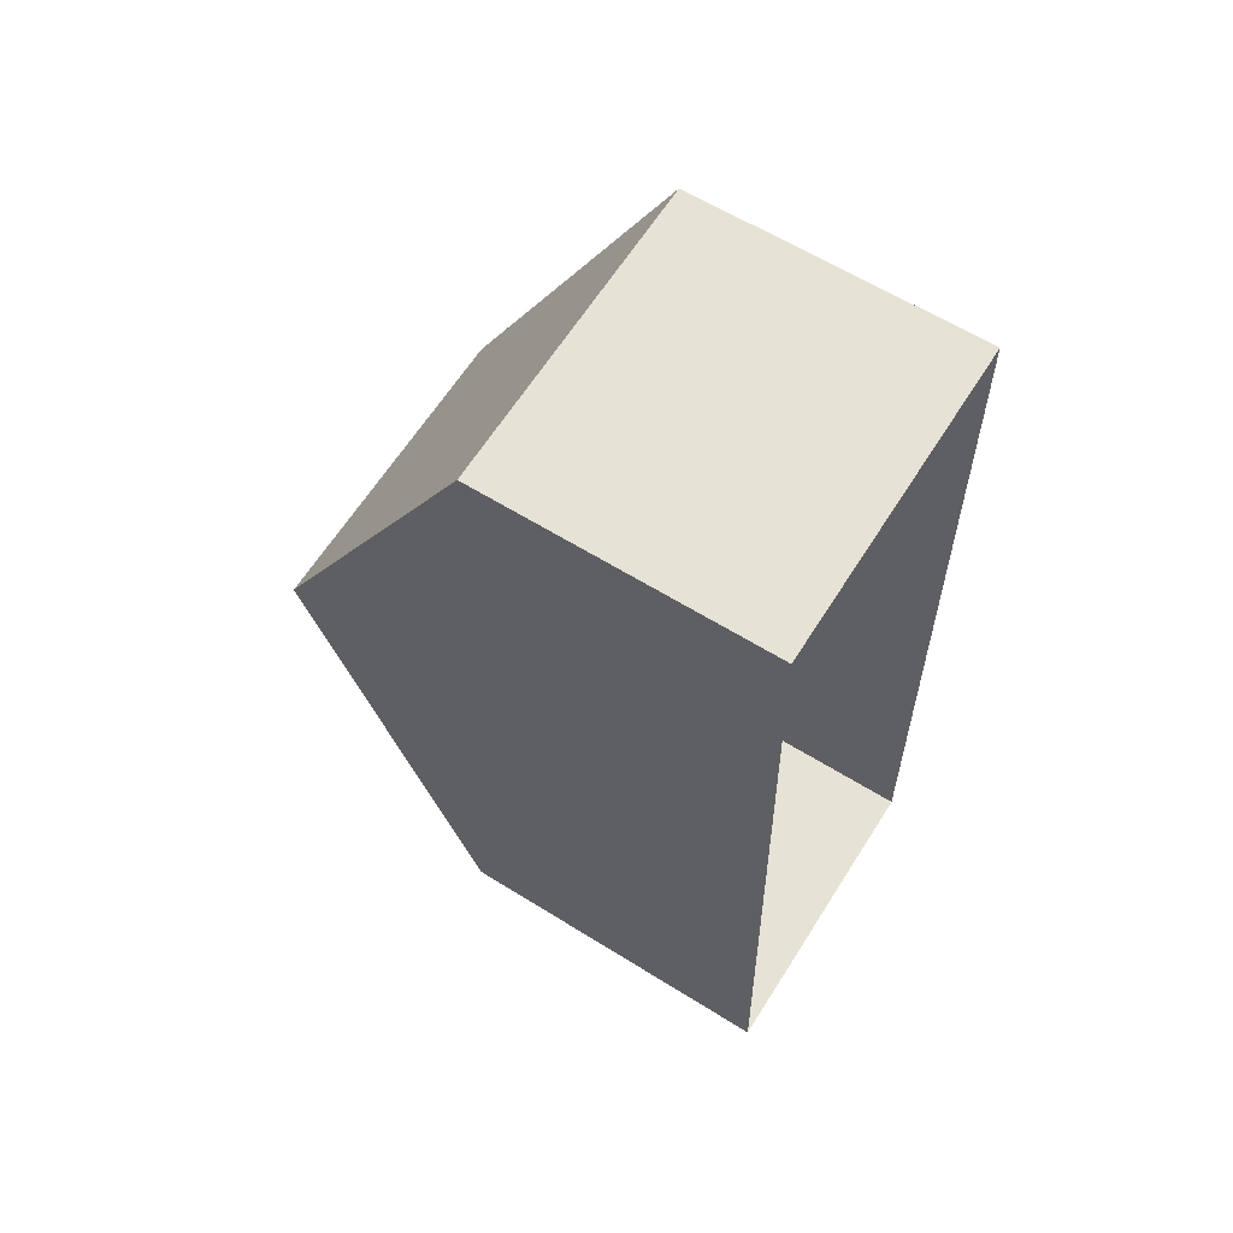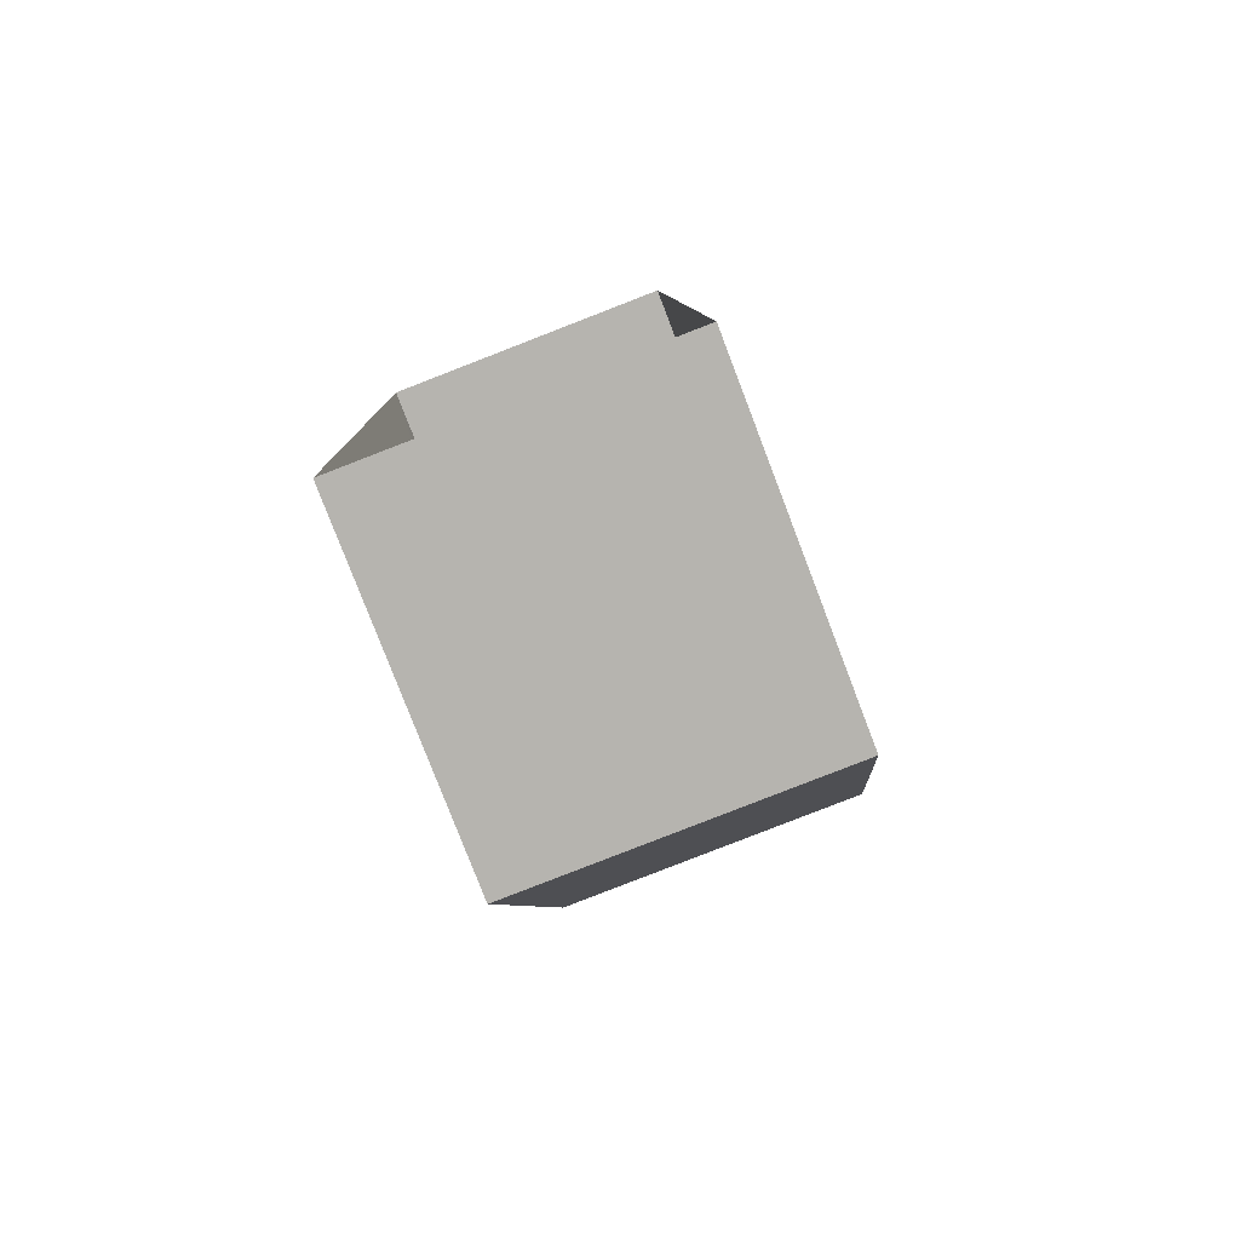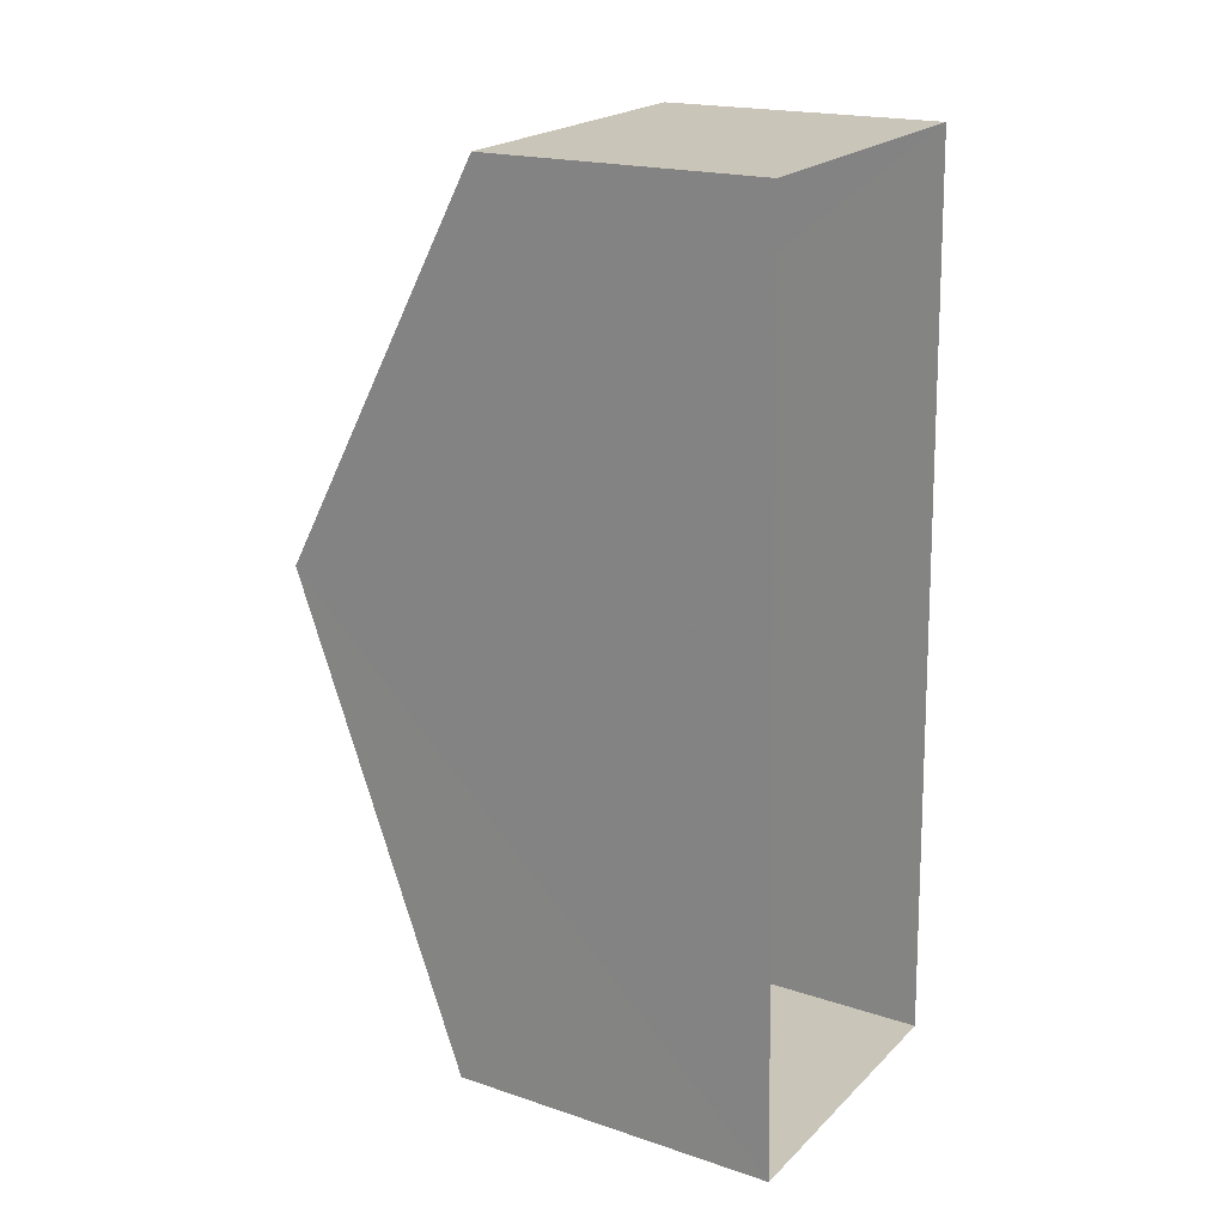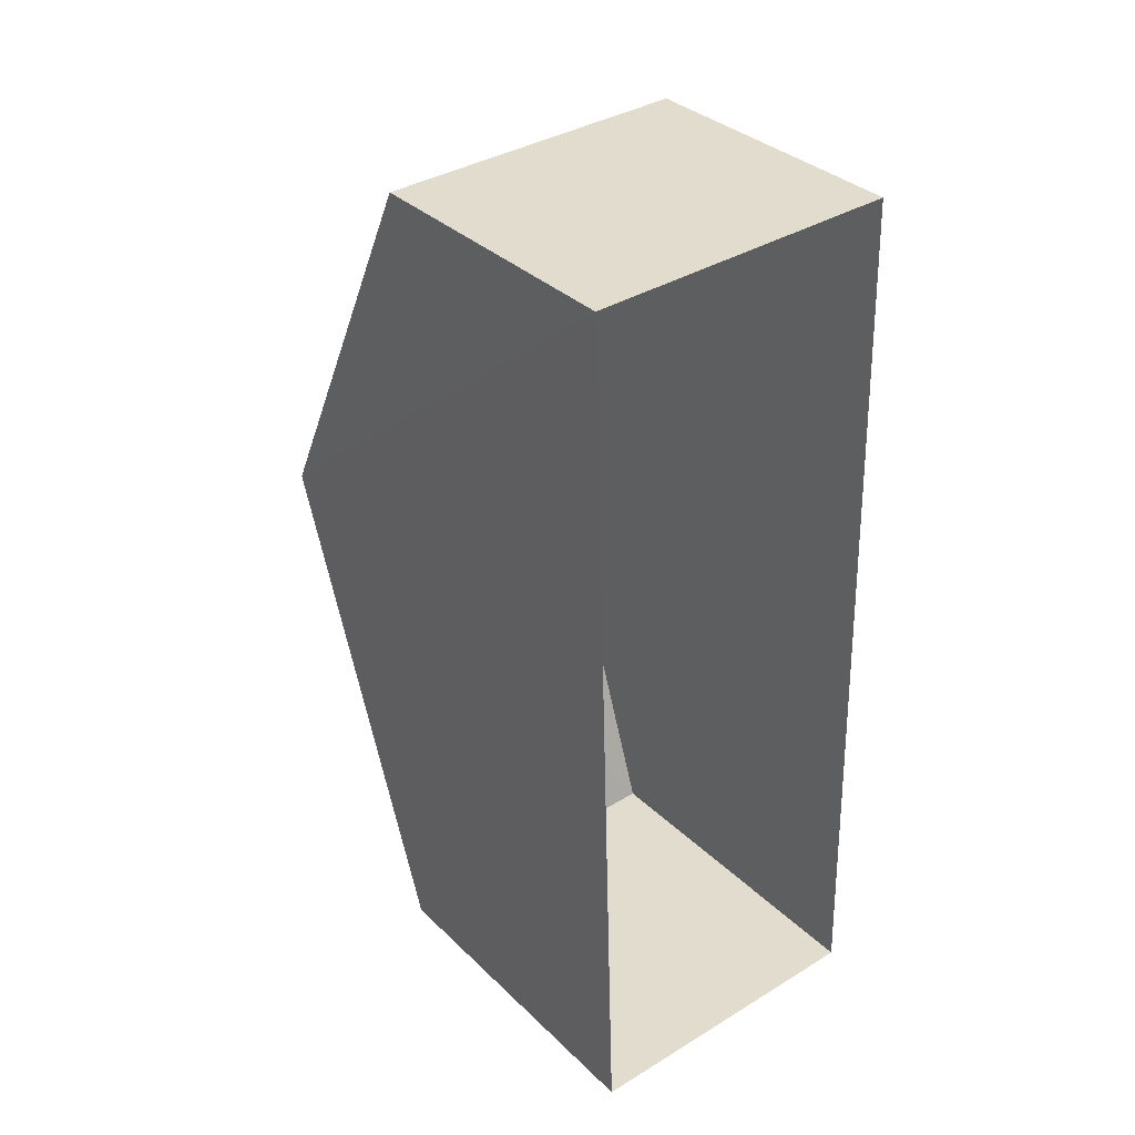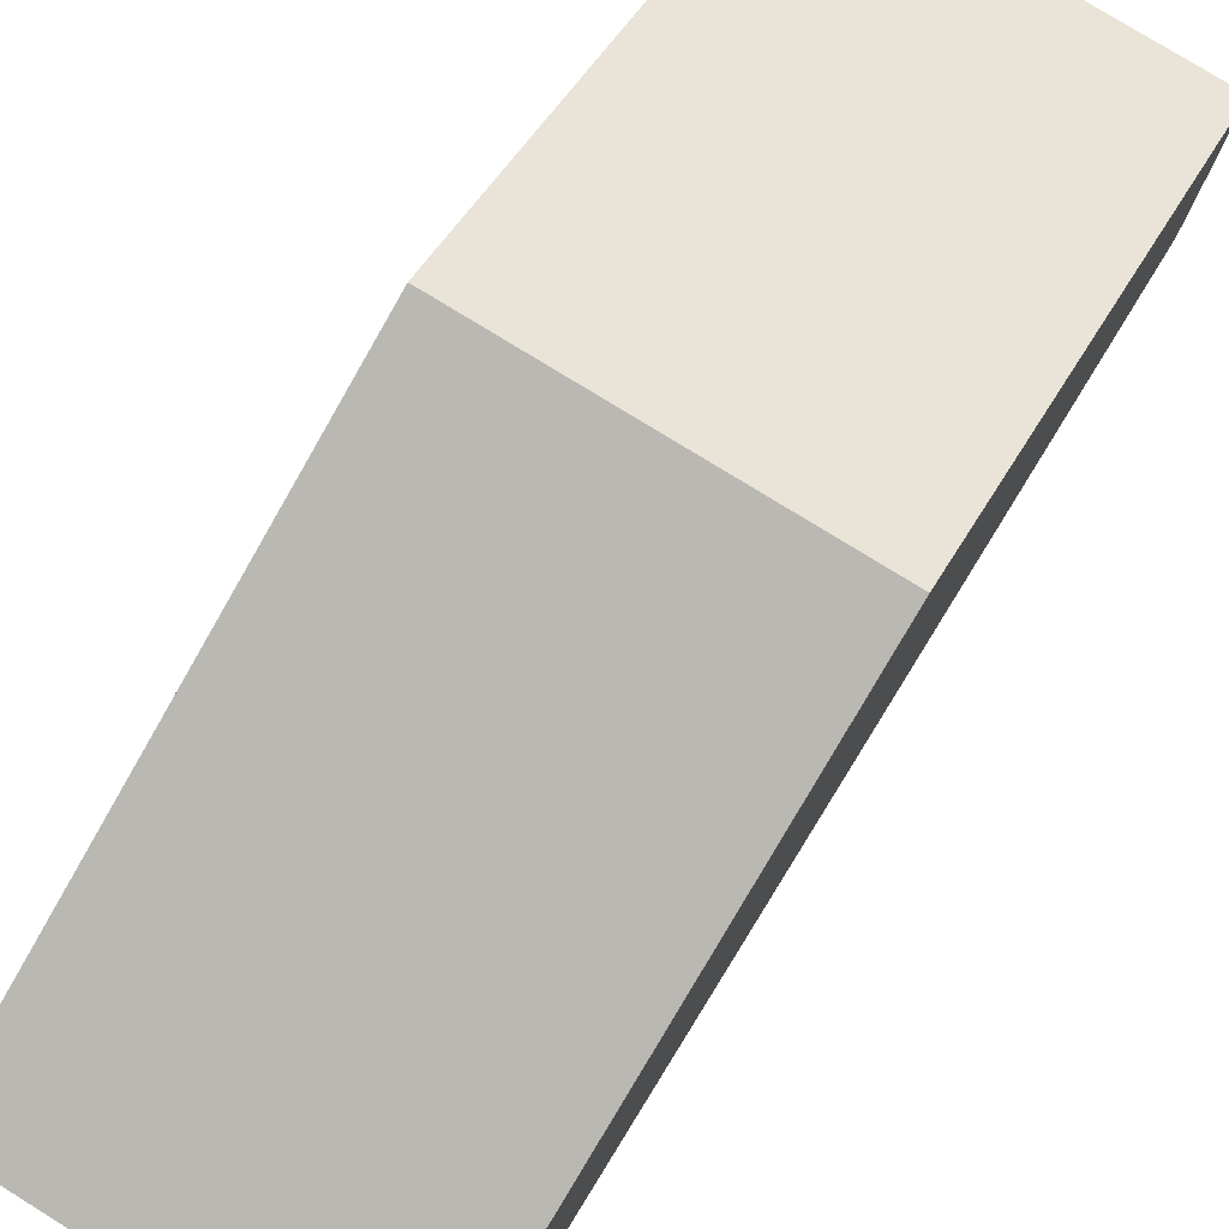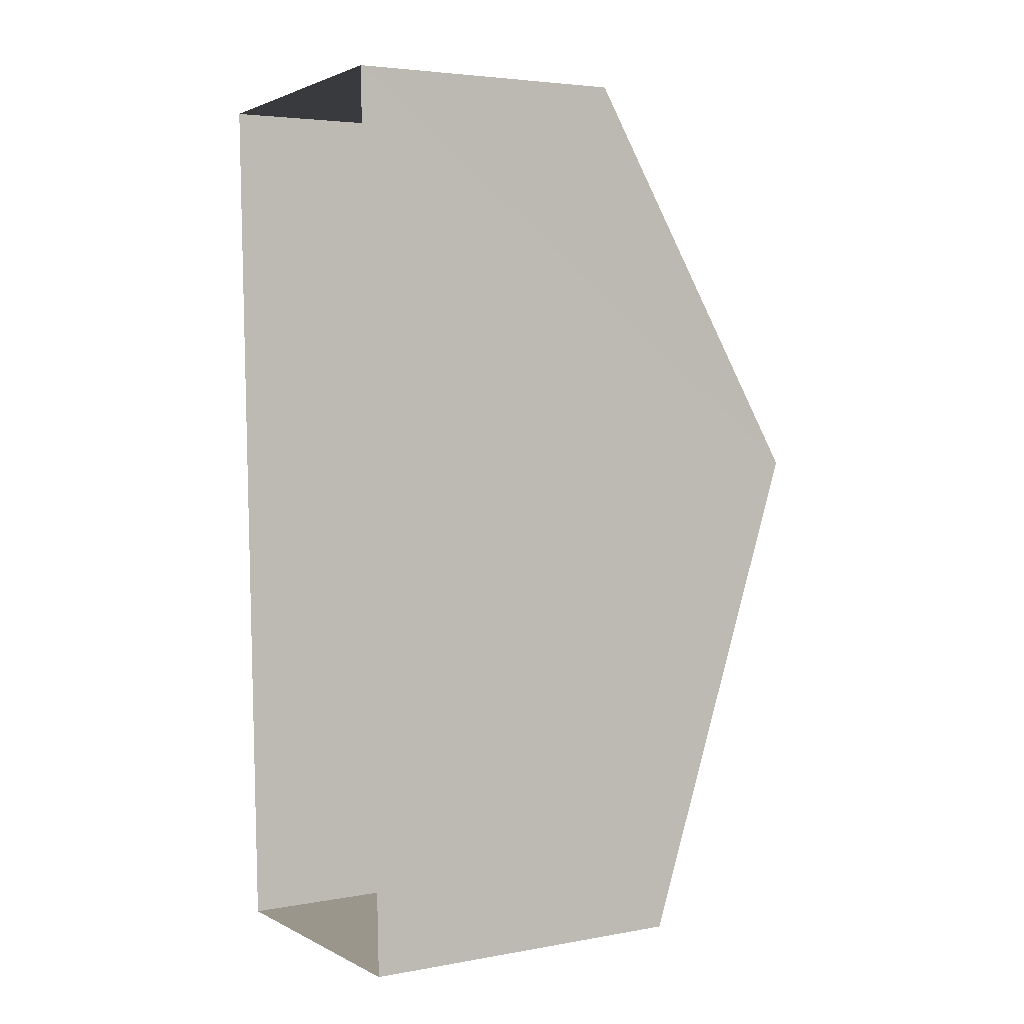
<metadata>
{"format":"obj","ext":"obj","renderer":"f3d","projection":"perspective","resolution":1024,"background":"white","views":[{"elev":61.5,"azim":122.4,"up":"+Y"},{"elev":-79.7,"azim":-159.0,"up":"+Y"},{"elev":19.2,"azim":122.0,"up":"+Y"},{"elev":34.1,"azim":142.0,"up":"+Y"},{"elev":78.9,"azim":29.8,"up":"+Z"},{"elev":4.2,"azim":-120.4,"up":"+Y"}]}
</metadata>
<code>
v -3.723e+05 -1.035e+05 31.88
v -3.723e+05 -1.035e+05 31.88
v -3.723e+05 -1.035e+05 31.88
v -3.723e+05 -1.035e+05 31.88
v -3.723e+05 -1.035e+05 37.76
v -3.723e+05 -1.035e+05 37.76
v -3.723e+05 -1.035e+05 40.62
v -3.723e+05 -1.035e+05 40.62
v -3.723e+05 -1.035e+05 36.79
v -3.723e+05 -1.035e+05 36.79
f 1 2 3
f 1 4 2
f 5 6 7
f 8 5 7
f 7 9 8
f 7 10 9
f 6 4 7
f 4 1 7
f 1 10 7
f 10 1 3
f 9 10 3
f 9 3 8
f 3 2 8
f 2 5 8
f 6 2 4
f 6 5 2

</code>
